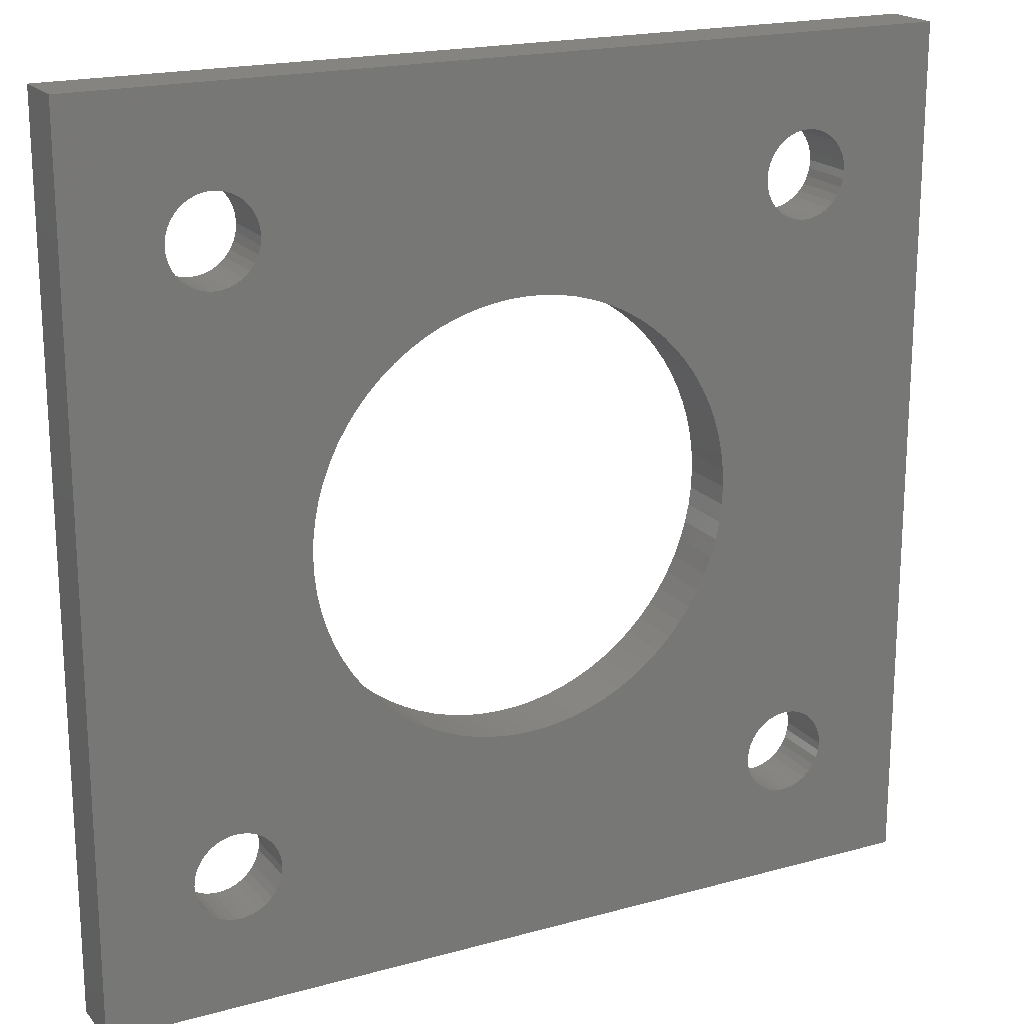
<metadata>
{"format":"stl","ext":"stl","renderer":"f3d","projection":"perspective","resolution":1024,"background":"white","views":[{"elev":19.3,"azim":-27.5,"up":"+Y"}]}
</metadata>
<code>
# stl→obj: 432 verts, 880 faces
v -22.5 22.5 3
v -22.5 -22.5 3
v -17.71 15.91 3
v -17.6 16.31 3
v -17.41 16.68 3
v -17.16 17.02 3
v -16.86 17.3 3
v -16.5 17.51 3
v -16.12 17.66 3
v -15.71 17.74 3
v -15.29 17.74 3
v -14.88 17.66 3
v -14.5 17.51 3
v 1.396e-15 11.2 3
v 14.5 17.51 3
v 14.88 17.66 3
v 15.29 17.74 3
v 15.71 17.74 3
v 22.5 22.5 3
v 15.29 13.26 3
v 0.9249 11.16 3
v 1.843 11.05 3
v 2.749 10.86 3
v 3.637 10.59 3
v 4.499 10.26 3
v 5.331 9.85 3
v 6.126 9.376 3
v 6.879 8.838 3
v 7.586 8.24 3
v 8.24 7.586 3
v 8.838 6.879 3
v 9.376 6.126 3
v 9.85 5.331 3
v 10.26 4.499 3
v 10.59 3.637 3
v 10.86 2.749 3
v 11.05 1.843 3
v 11.16 0.9249 3
v 11.2 0 3
v 15.29 -13.26 3
v 15.71 -13.26 3
v 15.71 13.26 3
v 11.16 -0.9249 3
v 11.05 -1.843 3
v 10.86 -2.749 3
v 10.59 -3.637 3
v 10.26 -4.499 3
v 9.85 -5.331 3
v 9.376 -6.126 3
v 8.838 -6.879 3
v 8.24 -7.586 3
v 7.586 -8.24 3
v 6.879 -8.838 3
v 6.126 -9.376 3
v 5.331 -9.85 3
v 4.499 -10.26 3
v 3.637 -10.59 3
v 2.749 -10.86 3
v 1.843 -11.05 3
v 0.9249 -11.16 3
v -1.169e-15 -11.2 3
v 16.12 -13.34 3
v 16.5 -13.49 3
v 16.86 -13.7 3
v 17.16 -13.98 3
v 17.41 -14.32 3
v 22.5 -22.5 3
v -0.9249 -11.16 3
v -15.29 -13.26 3
v -14.88 -13.34 3
v -14.5 -13.49 3
v -14.14 -13.7 3
v -13.84 -13.98 3
v -13.59 -14.32 3
v -13.4 -14.69 3
v -13.29 -15.09 3
v -13.25 -15.5 3
v -13.29 -15.91 3
v -13.4 -16.31 3
v -13.59 -16.68 3
v -13.84 -17.02 3
v -14.14 -17.3 3
v -14.5 -17.51 3
v 15.71 -17.74 3
v 15.29 -17.74 3
v 14.88 -17.66 3
v 14.5 -17.51 3
v 14.14 -17.3 3
v 13.84 -17.02 3
v 13.59 -16.68 3
v 13.4 -16.31 3
v 13.29 -15.91 3
v 13.25 -15.5 3
v -14.88 -17.66 3
v -15.29 -17.74 3
v -15.71 -17.74 3
v -16.12 -17.66 3
v -16.5 -17.51 3
v -16.86 -17.3 3
v -17.16 -17.02 3
v -17.41 -16.68 3
v -17.6 -16.31 3
v -17.71 -15.91 3
v -17.75 -15.5 3
v -17.71 -15.09 3
v -17.6 -14.69 3
v -17.41 -14.32 3
v 13.29 -15.09 3
v 13.4 -14.69 3
v 13.59 -14.32 3
v 13.84 -13.98 3
v 14.14 -13.7 3
v 14.5 -13.49 3
v 14.88 -13.34 3
v -1.843 -11.05 3
v -2.749 -10.86 3
v -3.637 -10.59 3
v -4.499 -10.26 3
v -5.331 -9.85 3
v -6.126 -9.376 3
v -6.879 -8.838 3
v -7.586 -8.24 3
v -8.24 -7.586 3
v -8.838 -6.879 3
v -9.376 -6.126 3
v -9.85 -5.331 3
v -10.26 -4.499 3
v -10.59 -3.637 3
v -10.86 -2.749 3
v -11.05 -1.843 3
v -11.16 -0.9249 3
v -11.2 1.372e-15 3
v -15.29 13.26 3
v -15.71 13.26 3
v -15.71 -13.26 3
v -11.16 0.9249 3
v -11.05 1.843 3
v -10.86 2.749 3
v -10.59 3.637 3
v -10.26 4.499 3
v -9.85 5.331 3
v -9.376 6.126 3
v -8.838 6.879 3
v -8.24 7.586 3
v -7.586 8.24 3
v -6.879 8.838 3
v -6.126 9.376 3
v -5.331 9.85 3
v -4.499 10.26 3
v -3.637 10.59 3
v -2.749 10.86 3
v -1.843 11.05 3
v -0.9249 11.16 3
v -17.16 -13.98 3
v -16.86 -13.7 3
v -16.5 -13.49 3
v -16.12 -13.34 3
v -16.12 13.34 3
v -16.5 13.49 3
v -16.86 13.7 3
v -17.16 13.98 3
v -17.41 14.32 3
v -17.6 14.69 3
v -17.71 15.09 3
v -17.75 15.5 3
v -14.14 17.3 3
v -13.84 17.02 3
v -13.59 16.68 3
v -13.4 16.31 3
v -13.29 15.91 3
v -13.25 15.5 3
v -13.29 15.09 3
v -13.4 14.69 3
v -13.59 14.32 3
v -13.84 13.98 3
v -14.14 13.7 3
v -14.5 13.49 3
v -14.88 13.34 3
v 14.88 13.34 3
v 14.5 13.49 3
v 14.14 13.7 3
v 13.84 13.98 3
v 13.59 14.32 3
v 13.4 14.69 3
v 13.29 15.09 3
v 13.25 15.5 3
v 13.29 15.91 3
v 13.4 16.31 3
v 13.59 16.68 3
v 13.84 17.02 3
v 14.14 17.3 3
v 17.6 -14.69 3
v 17.71 -15.09 3
v 17.75 -15.5 3
v 17.71 -15.91 3
v 17.6 -16.31 3
v 17.41 -16.68 3
v 17.16 -17.02 3
v 16.86 -17.3 3
v 16.5 -17.51 3
v 16.12 -17.66 3
v 17.71 15.91 3
v 17.75 15.5 3
v 17.71 15.09 3
v 17.6 14.69 3
v 17.41 14.32 3
v 17.16 13.98 3
v 16.86 13.7 3
v 16.5 13.49 3
v 16.12 13.34 3
v 16.12 17.66 3
v 16.5 17.51 3
v 16.86 17.3 3
v 17.16 17.02 3
v 17.41 16.68 3
v 17.6 16.31 3
v -22.5 22.5 0
v 22.5 22.5 0
v 15.71 17.74 0
v 15.29 17.74 0
v 14.88 17.66 0
v 14.5 17.51 0
v 6.858e-16 11.2 0
v -14.5 17.51 0
v -14.88 17.66 0
v -15.29 17.74 0
v -15.71 17.74 0
v -16.12 17.66 0
v -16.5 17.51 0
v -16.86 17.3 0
v -17.16 17.02 0
v -17.41 16.68 0
v -17.6 16.31 0
v -17.71 15.91 0
v -22.5 -22.5 0
v 15.29 13.26 0
v 15.71 13.26 0
v 15.71 -13.26 0
v 15.29 -13.26 0
v 11.2 0 0
v 11.16 0.9249 0
v 11.05 1.843 0
v 10.86 2.749 0
v 10.59 3.637 0
v 10.26 4.499 0
v 9.85 5.331 0
v 9.376 6.126 0
v 8.838 6.879 0
v 8.24 7.586 0
v 7.586 8.24 0
v 6.879 8.838 0
v 6.126 9.376 0
v 5.331 9.85 0
v 4.499 10.26 0
v 3.637 10.59 0
v 2.749 10.86 0
v 1.843 11.05 0
v 0.9249 11.16 0
v -2.057e-15 -11.2 0
v 0.9249 -11.16 0
v 1.843 -11.05 0
v 2.749 -10.86 0
v 3.637 -10.59 0
v 4.499 -10.26 0
v 5.331 -9.85 0
v 6.126 -9.376 0
v 6.879 -8.838 0
v 7.586 -8.24 0
v 8.24 -7.586 0
v 8.838 -6.879 0
v 9.376 -6.126 0
v 9.85 -5.331 0
v 10.26 -4.499 0
v 10.59 -3.637 0
v 10.86 -2.749 0
v 11.05 -1.843 0
v 11.16 -0.9249 0
v 22.5 -22.5 0
v 17.41 -14.32 0
v 17.16 -13.98 0
v 16.86 -13.7 0
v 16.5 -13.49 0
v 16.12 -13.34 0
v -14.5 -17.51 0
v -14.14 -17.3 0
v -13.84 -17.02 0
v -13.59 -16.68 0
v -13.4 -16.31 0
v -13.29 -15.91 0
v -13.25 -15.5 0
v -13.29 -15.09 0
v -13.4 -14.69 0
v -13.59 -14.32 0
v -13.84 -13.98 0
v -14.14 -13.7 0
v -14.5 -13.49 0
v -14.88 -13.34 0
v -15.29 -13.26 0
v -0.9249 -11.16 0
v -17.41 -14.32 0
v -17.6 -14.69 0
v -17.71 -15.09 0
v -17.75 -15.5 0
v -17.71 -15.91 0
v -17.6 -16.31 0
v -17.41 -16.68 0
v -17.16 -17.02 0
v -16.86 -17.3 0
v -16.5 -17.51 0
v -16.12 -17.66 0
v -15.71 -17.74 0
v -15.29 -17.74 0
v -14.88 -17.66 0
v 13.25 -15.5 0
v 13.29 -15.91 0
v 13.4 -16.31 0
v 13.59 -16.68 0
v 13.84 -17.02 0
v 14.14 -17.3 0
v 14.5 -17.51 0
v 14.88 -17.66 0
v 15.29 -17.74 0
v 15.71 -17.74 0
v 14.88 -13.34 0
v 14.5 -13.49 0
v 14.14 -13.7 0
v 13.84 -13.98 0
v 13.59 -14.32 0
v 13.4 -14.69 0
v 13.29 -15.09 0
v -15.71 -13.26 0
v -15.71 13.26 0
v -15.29 13.26 0
v -11.2 1.372e-15 0
v -11.16 -0.9249 0
v -11.05 -1.843 0
v -10.86 -2.749 0
v -10.59 -3.637 0
v -10.26 -4.499 0
v -9.85 -5.331 0
v -9.376 -6.126 0
v -8.838 -6.879 0
v -8.24 -7.586 0
v -7.586 -8.24 0
v -6.879 -8.838 0
v -6.126 -9.376 0
v -5.331 -9.85 0
v -4.499 -10.26 0
v -3.637 -10.59 0
v -2.749 -10.86 0
v -1.843 -11.05 0
v -0.9249 11.16 0
v -1.843 11.05 0
v -2.749 10.86 0
v -3.637 10.59 0
v -4.499 10.26 0
v -5.331 9.85 0
v -6.126 9.376 0
v -6.879 8.838 0
v -7.586 8.24 0
v -8.24 7.586 0
v -8.838 6.879 0
v -9.376 6.126 0
v -9.85 5.331 0
v -10.26 4.499 0
v -10.59 3.637 0
v -10.86 2.749 0
v -11.05 1.843 0
v -11.16 0.9249 0
v -16.12 -13.34 0
v -16.5 -13.49 0
v -16.86 -13.7 0
v -17.16 -13.98 0
v -17.75 15.5 0
v -17.71 15.09 0
v -17.6 14.69 0
v -17.41 14.32 0
v -17.16 13.98 0
v -16.86 13.7 0
v -16.5 13.49 0
v -16.12 13.34 0
v -14.88 13.34 0
v -14.5 13.49 0
v -14.14 13.7 0
v -13.84 13.98 0
v -13.59 14.32 0
v -13.4 14.69 0
v -13.29 15.09 0
v -13.25 15.5 0
v -13.29 15.91 0
v -13.4 16.31 0
v -13.59 16.68 0
v -13.84 17.02 0
v -14.14 17.3 0
v 14.14 17.3 0
v 13.84 17.02 0
v 13.59 16.68 0
v 13.4 16.31 0
v 13.29 15.91 0
v 13.25 15.5 0
v 13.29 15.09 0
v 13.4 14.69 0
v 13.59 14.32 0
v 13.84 13.98 0
v 14.14 13.7 0
v 14.5 13.49 0
v 14.88 13.34 0
v 16.12 -17.66 0
v 16.5 -17.51 0
v 16.86 -17.3 0
v 17.16 -17.02 0
v 17.41 -16.68 0
v 17.6 -16.31 0
v 17.71 -15.91 0
v 17.75 -15.5 0
v 17.71 -15.09 0
v 17.6 -14.69 0
v 16.12 13.34 0
v 16.5 13.49 0
v 16.86 13.7 0
v 17.16 13.98 0
v 17.41 14.32 0
v 17.6 14.69 0
v 17.71 15.09 0
v 17.75 15.5 0
v 17.71 15.91 0
v 17.6 16.31 0
v 17.41 16.68 0
v 17.16 17.02 0
v 16.86 17.3 0
v 16.5 17.51 0
v 16.12 17.66 0
f 1 2 3
f 1 3 4
f 1 4 5
f 1 5 6
f 1 6 7
f 1 7 8
f 1 8 9
f 1 9 10
f 1 10 11
f 1 11 12
f 1 12 13
f 1 13 14
f 1 14 15
f 1 15 16
f 1 16 17
f 1 17 18
f 1 18 19
f 20 14 21
f 20 21 22
f 20 22 23
f 20 23 24
f 20 24 25
f 20 25 26
f 20 26 27
f 20 27 28
f 20 28 29
f 20 29 30
f 20 30 31
f 20 31 32
f 20 32 33
f 20 33 34
f 20 34 35
f 20 35 36
f 20 36 37
f 20 37 38
f 20 38 39
f 20 39 40
f 20 40 41
f 20 41 42
f 40 39 43
f 40 43 44
f 40 44 45
f 40 45 46
f 40 46 47
f 40 47 48
f 40 48 49
f 40 49 50
f 40 50 51
f 40 51 52
f 40 52 53
f 40 53 54
f 40 54 55
f 40 55 56
f 40 56 57
f 40 57 58
f 40 58 59
f 40 59 60
f 40 60 61
f 42 41 62
f 42 62 63
f 42 63 64
f 42 64 65
f 42 65 66
f 42 66 67
f 61 68 69
f 61 69 70
f 61 70 71
f 61 71 72
f 61 72 73
f 61 73 74
f 61 74 75
f 61 75 76
f 61 76 77
f 61 77 78
f 61 78 79
f 61 79 80
f 61 80 81
f 61 81 82
f 61 82 83
f 2 67 84
f 2 84 85
f 2 85 86
f 2 86 87
f 2 87 88
f 2 88 89
f 2 89 90
f 2 90 91
f 2 91 92
f 2 92 93
f 2 93 61
f 2 61 83
f 2 83 94
f 2 94 95
f 2 95 96
f 2 96 97
f 2 97 98
f 2 98 99
f 2 99 100
f 2 100 101
f 2 101 102
f 2 102 103
f 2 103 104
f 2 104 105
f 2 105 106
f 2 106 107
f 61 93 108
f 61 108 109
f 61 109 110
f 61 110 111
f 61 111 112
f 61 112 113
f 61 113 114
f 61 114 40
f 69 68 115
f 69 115 116
f 69 116 117
f 69 117 118
f 69 118 119
f 69 119 120
f 69 120 121
f 69 121 122
f 69 122 123
f 69 123 124
f 69 124 125
f 69 125 126
f 69 126 127
f 69 127 128
f 69 128 129
f 69 129 130
f 69 130 131
f 69 131 132
f 69 132 133
f 69 133 134
f 69 134 135
f 133 132 136
f 133 136 137
f 133 137 138
f 133 138 139
f 133 139 140
f 133 140 141
f 133 141 142
f 133 142 143
f 133 143 144
f 133 144 145
f 133 145 146
f 133 146 147
f 133 147 148
f 133 148 149
f 133 149 150
f 133 150 151
f 133 151 152
f 133 152 153
f 133 153 14
f 134 2 107
f 134 107 154
f 134 154 155
f 134 155 156
f 134 156 157
f 134 157 135
f 2 134 158
f 2 158 159
f 2 159 160
f 2 160 161
f 2 161 162
f 2 162 163
f 2 163 164
f 2 164 165
f 2 165 3
f 14 13 166
f 14 166 167
f 14 167 168
f 14 168 169
f 14 169 170
f 14 170 171
f 14 171 172
f 14 172 173
f 14 173 174
f 14 174 175
f 14 175 176
f 14 176 177
f 14 177 178
f 14 178 133
f 14 20 179
f 14 179 180
f 14 180 181
f 14 181 182
f 14 182 183
f 14 183 184
f 14 184 185
f 14 185 186
f 14 186 187
f 14 187 188
f 14 188 189
f 14 189 190
f 14 190 191
f 14 191 15
f 67 66 192
f 67 192 193
f 67 193 194
f 67 194 195
f 67 195 196
f 67 196 197
f 67 197 198
f 67 198 199
f 67 199 200
f 67 200 201
f 67 201 84
f 67 202 203
f 67 203 204
f 67 204 205
f 67 205 206
f 67 206 207
f 67 207 208
f 67 208 209
f 67 209 210
f 67 210 42
f 19 18 211
f 19 211 212
f 19 212 213
f 19 213 214
f 19 214 215
f 19 215 216
f 19 216 202
f 19 202 67
f 217 218 219
f 217 219 220
f 217 220 221
f 217 221 222
f 217 222 223
f 217 223 224
f 217 224 225
f 217 225 226
f 217 226 227
f 217 227 228
f 217 228 229
f 217 229 230
f 217 230 231
f 217 231 232
f 217 232 233
f 217 233 234
f 217 234 235
f 236 237 238
f 236 238 239
f 236 239 240
f 236 240 241
f 236 241 242
f 236 242 243
f 236 243 244
f 236 244 245
f 236 245 246
f 236 246 247
f 236 247 248
f 236 248 249
f 236 249 250
f 236 250 251
f 236 251 252
f 236 252 253
f 236 253 254
f 236 254 255
f 236 255 256
f 236 256 257
f 236 257 258
f 236 258 223
f 239 259 260
f 239 260 261
f 239 261 262
f 239 262 263
f 239 263 264
f 239 264 265
f 239 265 266
f 239 266 267
f 239 267 268
f 239 268 269
f 239 269 270
f 239 270 271
f 239 271 272
f 239 272 273
f 239 273 274
f 239 274 275
f 239 275 276
f 239 276 277
f 239 277 240
f 237 278 279
f 237 279 280
f 237 280 281
f 237 281 282
f 237 282 283
f 237 283 238
f 259 284 285
f 259 285 286
f 259 286 287
f 259 287 288
f 259 288 289
f 259 289 290
f 259 290 291
f 259 291 292
f 259 292 293
f 259 293 294
f 259 294 295
f 259 295 296
f 259 296 297
f 259 297 298
f 259 298 299
f 235 300 301
f 235 301 302
f 235 302 303
f 235 303 304
f 235 304 305
f 235 305 306
f 235 306 307
f 235 307 308
f 235 308 309
f 235 309 310
f 235 310 311
f 235 311 312
f 235 312 313
f 235 313 284
f 235 284 259
f 235 259 314
f 235 314 315
f 235 315 316
f 235 316 317
f 235 317 318
f 235 318 319
f 235 319 320
f 235 320 321
f 235 321 322
f 235 322 323
f 235 323 278
f 259 239 324
f 259 324 325
f 259 325 326
f 259 326 327
f 259 327 328
f 259 328 329
f 259 329 330
f 259 330 314
f 298 331 332
f 298 332 333
f 298 333 334
f 298 334 335
f 298 335 336
f 298 336 337
f 298 337 338
f 298 338 339
f 298 339 340
f 298 340 341
f 298 341 342
f 298 342 343
f 298 343 344
f 298 344 345
f 298 345 346
f 298 346 347
f 298 347 348
f 298 348 349
f 298 349 350
f 298 350 351
f 298 351 299
f 333 223 352
f 333 352 353
f 333 353 354
f 333 354 355
f 333 355 356
f 333 356 357
f 333 357 358
f 333 358 359
f 333 359 360
f 333 360 361
f 333 361 362
f 333 362 363
f 333 363 364
f 333 364 365
f 333 365 366
f 333 366 367
f 333 367 368
f 333 368 369
f 333 369 334
f 332 331 370
f 332 370 371
f 332 371 372
f 332 372 373
f 332 373 300
f 332 300 235
f 235 234 374
f 235 374 375
f 235 375 376
f 235 376 377
f 235 377 378
f 235 378 379
f 235 379 380
f 235 380 381
f 235 381 332
f 223 333 382
f 223 382 383
f 223 383 384
f 223 384 385
f 223 385 386
f 223 386 387
f 223 387 388
f 223 388 389
f 223 389 390
f 223 390 391
f 223 391 392
f 223 392 393
f 223 393 394
f 223 394 224
f 223 222 395
f 223 395 396
f 223 396 397
f 223 397 398
f 223 398 399
f 223 399 400
f 223 400 401
f 223 401 402
f 223 402 403
f 223 403 404
f 223 404 405
f 223 405 406
f 223 406 407
f 223 407 236
f 278 323 408
f 278 408 409
f 278 409 410
f 278 410 411
f 278 411 412
f 278 412 413
f 278 413 414
f 278 414 415
f 278 415 416
f 278 416 417
f 278 417 279
f 278 237 418
f 278 418 419
f 278 419 420
f 278 420 421
f 278 421 422
f 278 422 423
f 278 423 424
f 278 424 425
f 278 425 426
f 218 278 426
f 218 426 427
f 218 427 428
f 218 428 429
f 218 429 430
f 218 430 431
f 218 431 432
f 218 432 219
f 223 153 352
f 352 153 152
f 352 152 353
f 353 152 151
f 353 151 354
f 354 151 150
f 354 150 355
f 355 150 149
f 355 149 356
f 356 149 148
f 356 148 357
f 357 148 147
f 357 147 358
f 358 147 146
f 358 146 359
f 359 146 145
f 359 145 360
f 360 145 144
f 360 144 361
f 361 144 143
f 361 143 362
f 362 143 142
f 362 142 363
f 363 142 141
f 363 141 364
f 364 141 140
f 364 140 365
f 365 140 139
f 365 139 366
f 366 139 138
f 366 138 367
f 367 138 137
f 367 137 368
f 368 137 136
f 368 136 369
f 369 136 132
f 369 132 334
f 153 223 14
f 14 223 258
f 14 258 21
f 21 258 257
f 21 257 22
f 22 257 256
f 22 256 23
f 23 256 255
f 23 255 24
f 24 255 254
f 24 254 25
f 25 254 253
f 25 253 26
f 26 253 252
f 26 252 27
f 27 252 251
f 27 251 28
f 28 251 250
f 28 250 29
f 29 250 249
f 29 249 30
f 30 249 248
f 30 248 31
f 31 248 247
f 31 247 32
f 32 247 246
f 32 246 33
f 33 246 245
f 33 245 34
f 34 245 244
f 34 244 35
f 35 244 243
f 35 243 36
f 36 243 242
f 36 242 37
f 37 242 241
f 37 241 38
f 38 241 240
f 38 240 39
f 259 60 260
f 260 60 59
f 260 59 261
f 261 59 58
f 261 58 262
f 262 58 57
f 262 57 263
f 263 57 56
f 263 56 264
f 264 56 55
f 264 55 265
f 265 55 54
f 265 54 266
f 266 54 53
f 266 53 267
f 267 53 52
f 267 52 268
f 268 52 51
f 268 51 269
f 269 51 50
f 269 50 270
f 270 50 49
f 270 49 271
f 271 49 48
f 271 48 272
f 272 48 47
f 272 47 273
f 273 47 46
f 273 46 274
f 274 46 45
f 274 45 275
f 275 45 44
f 275 44 276
f 276 44 43
f 276 43 277
f 277 43 39
f 277 39 240
f 60 259 61
f 61 259 299
f 61 299 68
f 68 299 351
f 68 351 115
f 115 351 350
f 115 350 116
f 116 350 349
f 116 349 117
f 117 349 348
f 117 348 118
f 118 348 347
f 118 347 119
f 119 347 346
f 119 346 120
f 120 346 345
f 120 345 121
f 121 345 344
f 121 344 122
f 122 344 343
f 122 343 123
f 123 343 342
f 123 342 124
f 124 342 341
f 124 341 125
f 125 341 340
f 125 340 126
f 126 340 339
f 126 339 127
f 127 339 338
f 127 338 128
f 128 338 337
f 128 337 129
f 129 337 336
f 129 336 130
f 130 336 335
f 130 335 131
f 131 335 334
f 131 334 132
f 239 114 324
f 324 114 113
f 324 113 325
f 325 113 112
f 325 112 326
f 326 112 111
f 326 111 327
f 327 111 110
f 327 110 328
f 328 110 109
f 328 109 329
f 329 109 108
f 329 108 330
f 330 108 93
f 330 93 314
f 114 239 40
f 40 239 238
f 40 238 41
f 41 238 283
f 41 283 62
f 62 283 282
f 62 282 63
f 63 282 281
f 63 281 64
f 64 281 280
f 64 280 65
f 65 280 279
f 65 279 66
f 66 279 417
f 66 417 192
f 192 417 416
f 192 416 193
f 193 416 415
f 193 415 194
f 323 201 408
f 408 201 200
f 408 200 409
f 409 200 199
f 409 199 410
f 410 199 198
f 410 198 411
f 411 198 197
f 411 197 412
f 412 197 196
f 412 196 413
f 413 196 195
f 413 195 414
f 414 195 194
f 414 194 415
f 201 323 84
f 84 323 322
f 84 322 85
f 85 322 321
f 85 321 86
f 86 321 320
f 86 320 87
f 87 320 319
f 87 319 88
f 88 319 318
f 88 318 89
f 89 318 317
f 89 317 90
f 90 317 316
f 90 316 91
f 91 316 315
f 91 315 92
f 92 315 314
f 92 314 93
f 220 16 221
f 221 16 15
f 221 15 222
f 222 15 191
f 222 191 395
f 395 191 190
f 395 190 396
f 396 190 189
f 396 189 397
f 397 189 188
f 397 188 398
f 398 188 187
f 398 187 399
f 399 187 186
f 399 186 400
f 16 220 17
f 17 220 219
f 17 219 18
f 18 219 432
f 18 432 211
f 211 432 431
f 211 431 212
f 212 431 430
f 212 430 213
f 213 430 429
f 213 429 214
f 214 429 428
f 214 428 215
f 215 428 427
f 215 427 216
f 216 427 426
f 216 426 202
f 202 426 425
f 202 425 203
f 237 210 418
f 418 210 209
f 418 209 419
f 419 209 208
f 419 208 420
f 420 208 207
f 420 207 421
f 421 207 206
f 421 206 422
f 422 206 205
f 422 205 423
f 423 205 204
f 423 204 424
f 424 204 203
f 424 203 425
f 210 237 42
f 42 237 236
f 42 236 20
f 20 236 407
f 20 407 179
f 179 407 406
f 179 406 180
f 180 406 405
f 180 405 181
f 181 405 404
f 181 404 182
f 182 404 403
f 182 403 183
f 183 403 402
f 183 402 184
f 184 402 401
f 184 401 185
f 185 401 400
f 185 400 186
f 312 94 313
f 313 94 83
f 313 83 284
f 284 83 82
f 284 82 285
f 285 82 81
f 285 81 286
f 286 81 80
f 286 80 287
f 287 80 79
f 287 79 288
f 288 79 78
f 288 78 289
f 289 78 77
f 289 77 290
f 94 312 95
f 95 312 311
f 95 311 96
f 96 311 310
f 96 310 97
f 97 310 309
f 97 309 98
f 98 309 308
f 98 308 99
f 99 308 307
f 99 307 100
f 100 307 306
f 100 306 101
f 101 306 305
f 101 305 102
f 102 305 304
f 102 304 103
f 103 304 303
f 103 303 104
f 331 157 370
f 370 157 156
f 370 156 371
f 371 156 155
f 371 155 372
f 372 155 154
f 372 154 373
f 373 154 107
f 373 107 300
f 300 107 106
f 300 106 301
f 301 106 105
f 301 105 302
f 302 105 104
f 302 104 303
f 157 331 135
f 135 331 298
f 135 298 69
f 69 298 297
f 69 297 70
f 70 297 296
f 70 296 71
f 71 296 295
f 71 295 72
f 72 295 294
f 72 294 73
f 73 294 293
f 73 293 74
f 74 293 292
f 74 292 75
f 75 292 291
f 75 291 76
f 76 291 290
f 76 290 77
f 333 178 382
f 382 178 177
f 382 177 383
f 383 177 176
f 383 176 384
f 384 176 175
f 384 175 385
f 385 175 174
f 385 174 386
f 386 174 173
f 386 173 387
f 387 173 172
f 387 172 388
f 388 172 171
f 388 171 389
f 178 333 133
f 133 333 332
f 133 332 134
f 134 332 381
f 134 381 158
f 158 381 380
f 158 380 159
f 159 380 379
f 159 379 160
f 160 379 378
f 160 378 161
f 161 378 377
f 161 377 162
f 162 377 376
f 162 376 163
f 163 376 375
f 163 375 164
f 164 375 374
f 164 374 165
f 227 9 228
f 228 9 8
f 228 8 229
f 229 8 7
f 229 7 230
f 230 7 6
f 230 6 231
f 231 6 5
f 231 5 232
f 232 5 4
f 232 4 233
f 233 4 3
f 233 3 234
f 234 3 165
f 234 165 374
f 9 227 10
f 10 227 226
f 10 226 11
f 11 226 225
f 11 225 12
f 12 225 224
f 12 224 13
f 13 224 394
f 13 394 166
f 166 394 393
f 166 393 167
f 167 393 392
f 167 392 168
f 168 392 391
f 168 391 169
f 169 391 390
f 169 390 170
f 170 390 389
f 170 389 171
f 19 67 218
f 218 67 278
f 67 2 278
f 278 2 235
f 2 1 235
f 235 1 217
f 1 19 217
f 217 19 218

</code>
